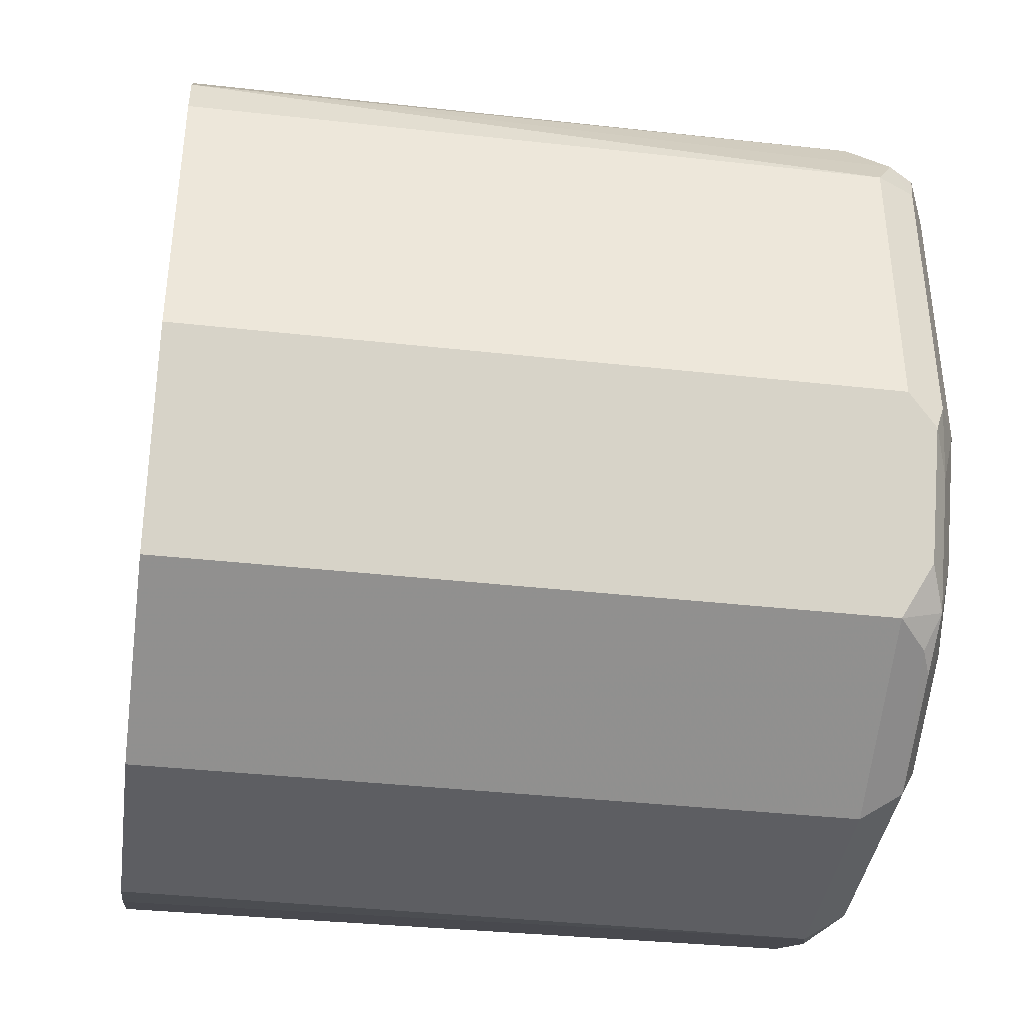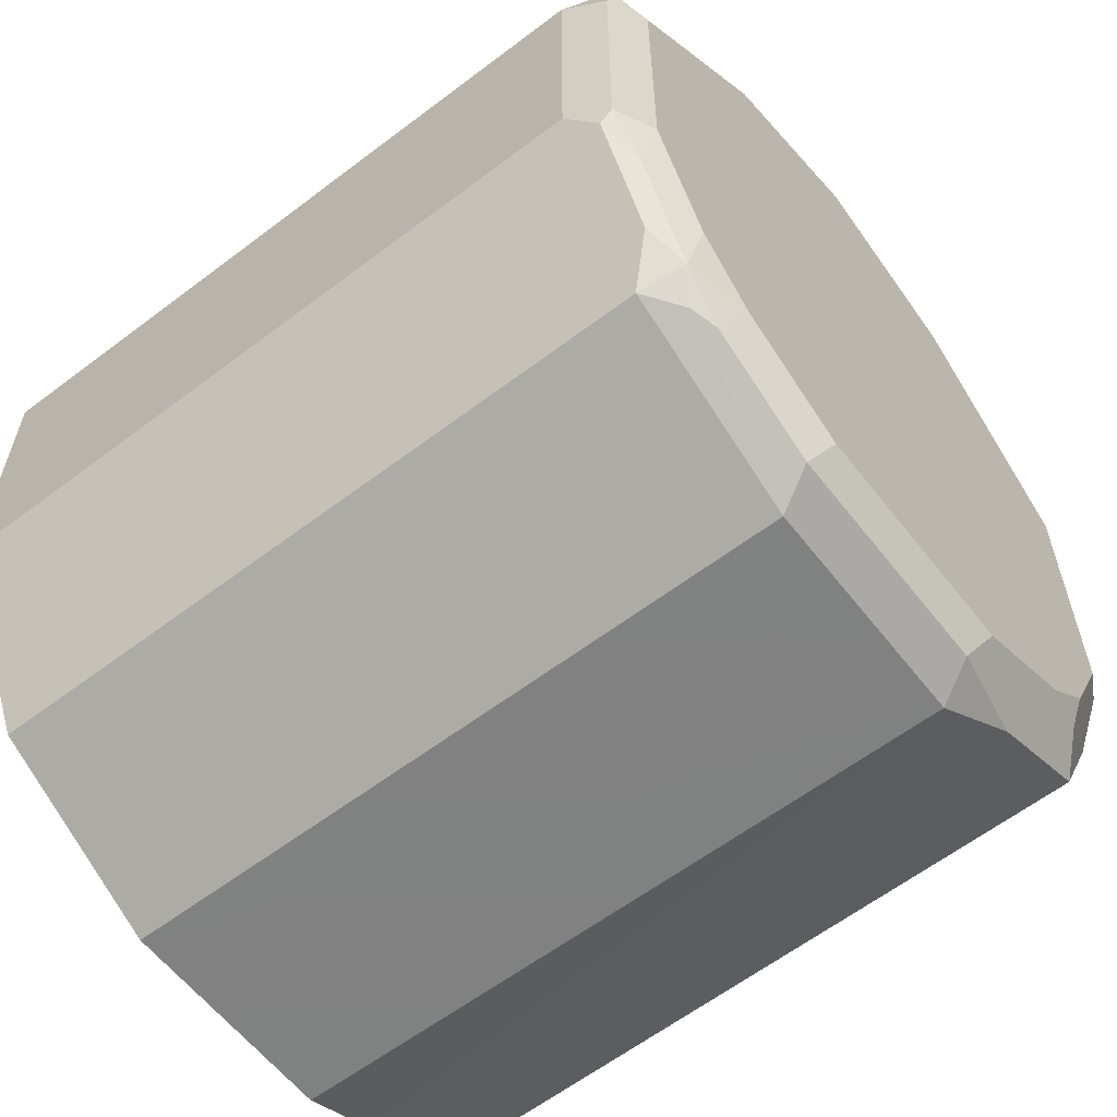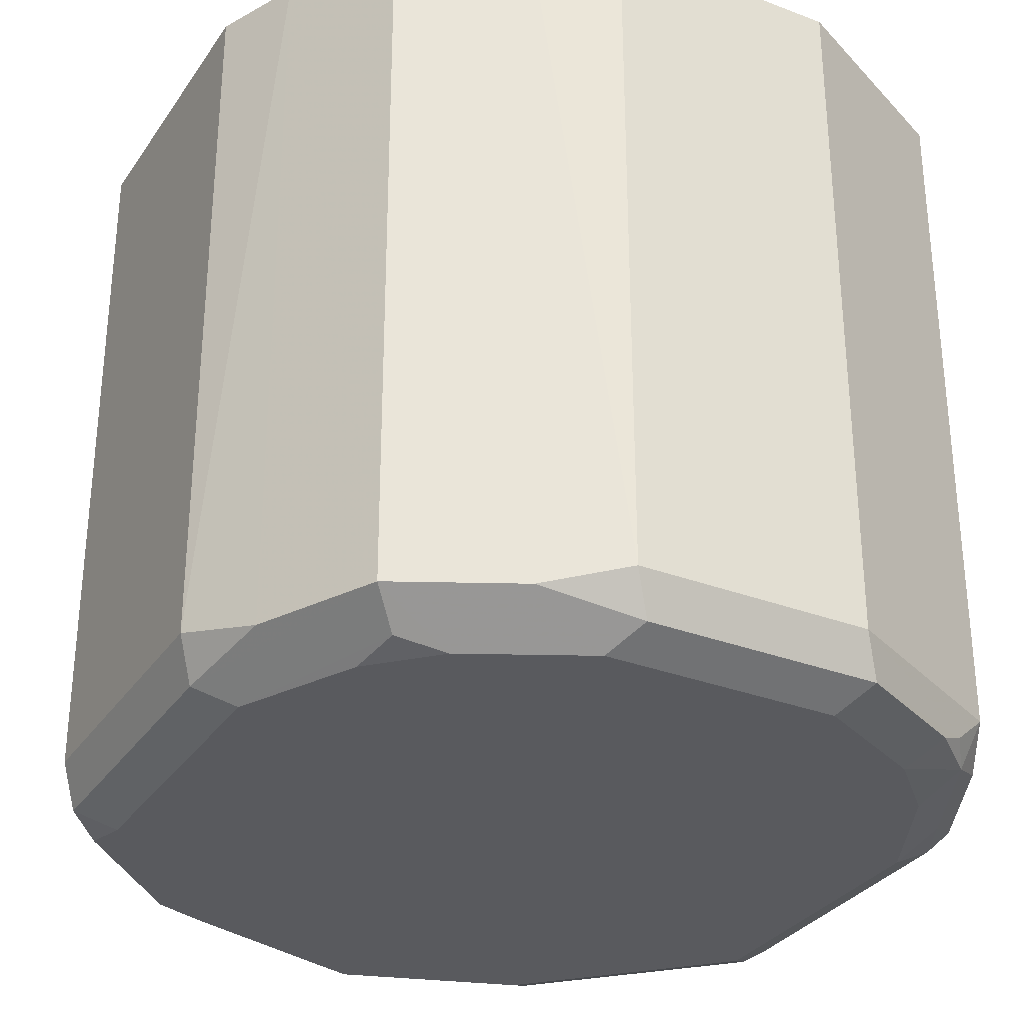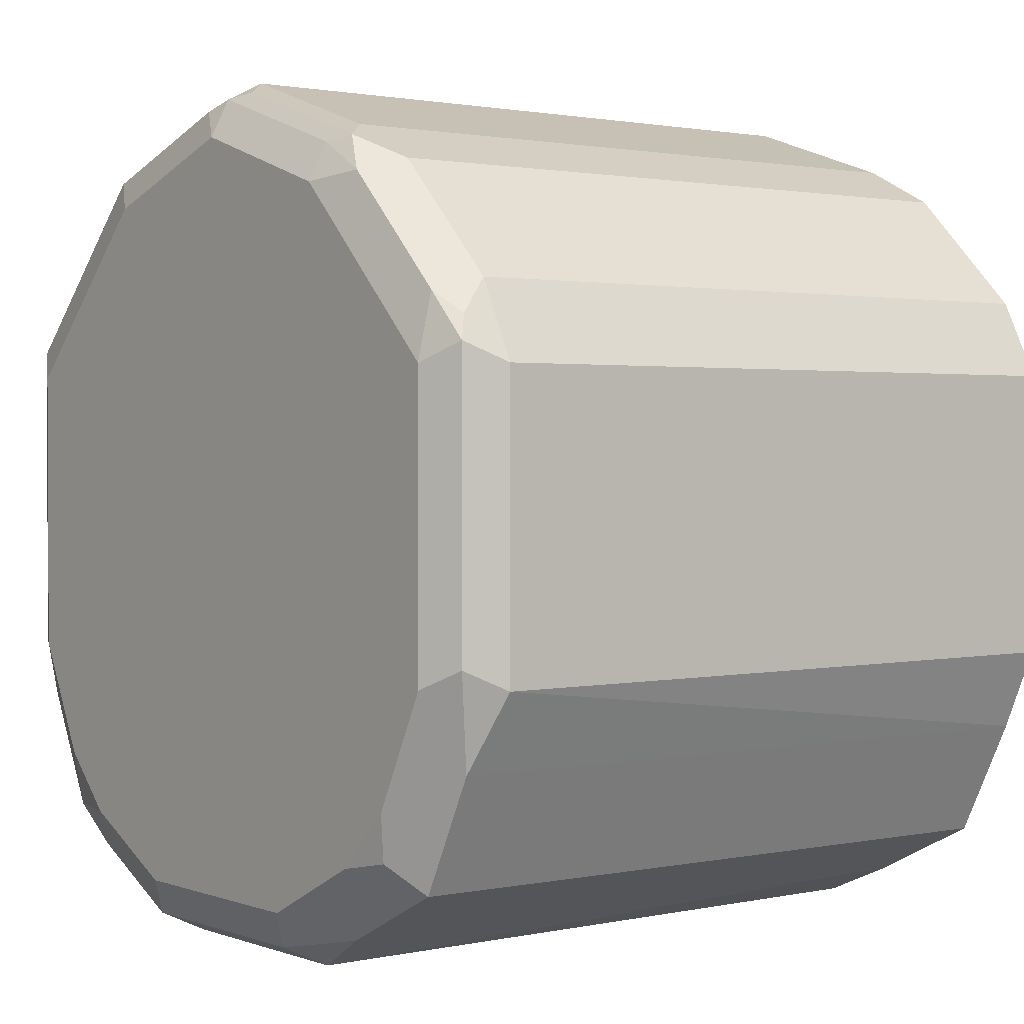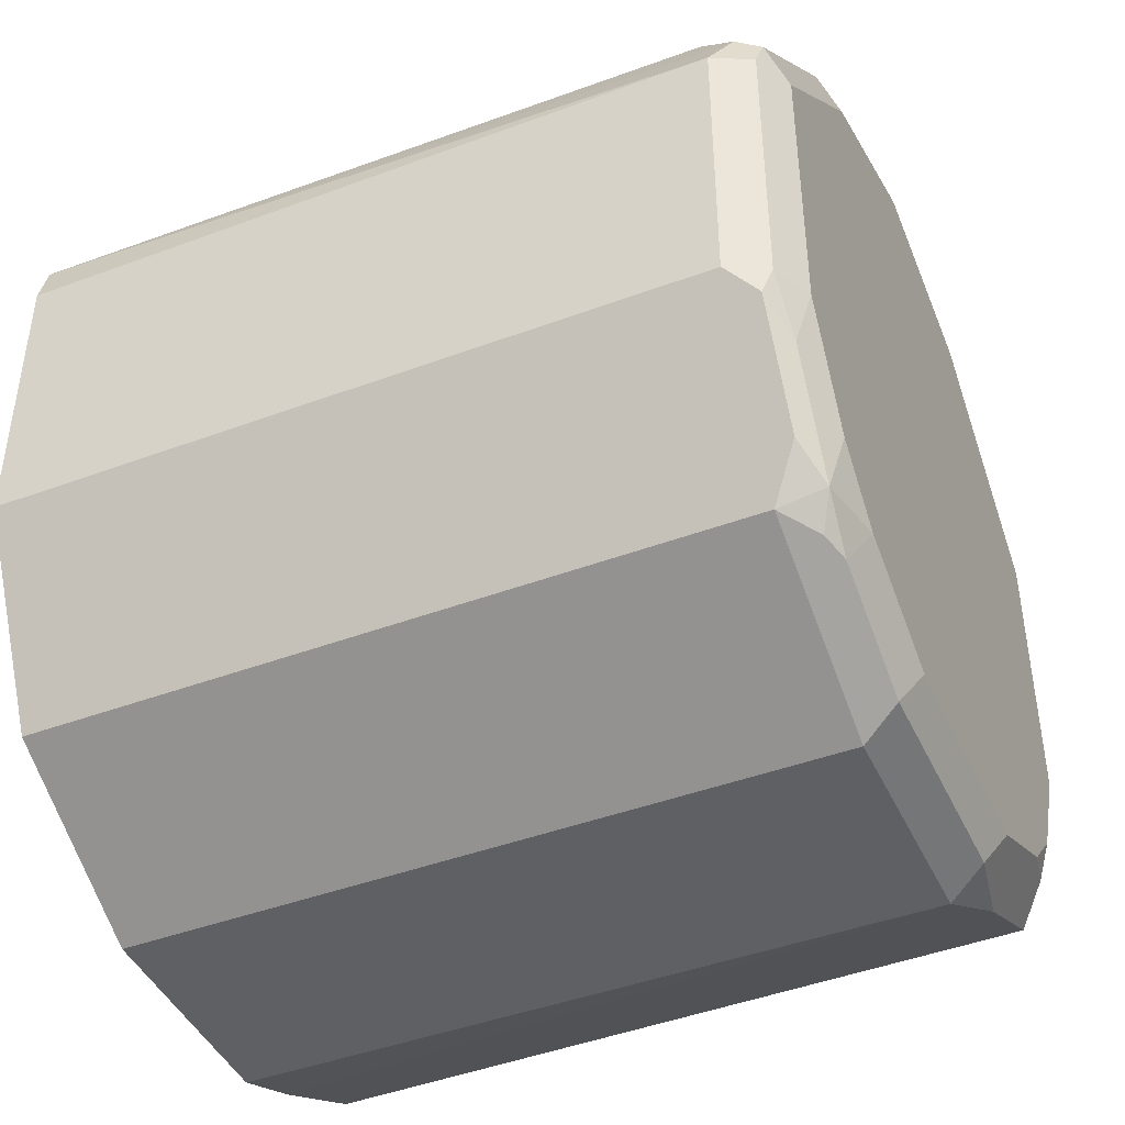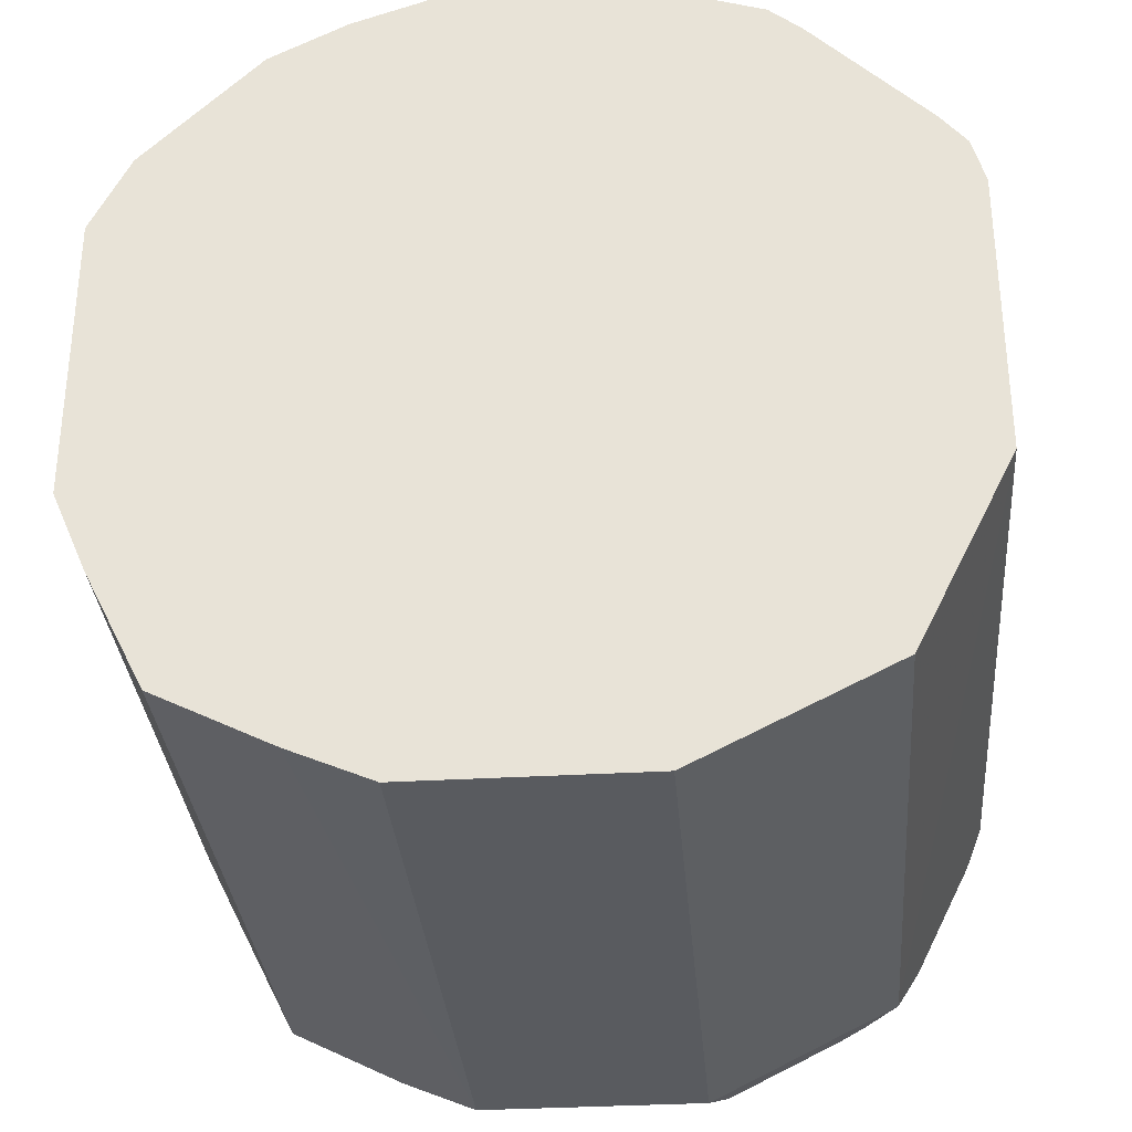
<metadata>
{"format":"obj","ext":"obj","renderer":"f3d","projection":"perspective","resolution":1024,"background":"white","views":[{"elev":-39.0,"azim":82.1,"up":"+Y"},{"elev":-60.3,"azim":127.8,"up":"+Y"},{"elev":-31.4,"azim":-28.4,"up":"+Z"},{"elev":1.5,"azim":-128.0,"up":"+Y"},{"elev":-44.0,"azim":113.6,"up":"+Y"},{"elev":-32.5,"azim":4.7,"up":"+Y"}]}
</metadata>
<code>
v 0.3612 0.1421 -0.146
v 0.3065 0.1604 -0.146
v 0.2921 0.1644 -0.146
v 0.2921 0.1643 -0.3652
v 0.3469 0.146 -0.3652
v 0.3591 0.14 -0.3712
v 0.3043 0.1582 -0.3712
v 0.3013 0.1552 -0.3788
v 0.356 0.1369 -0.3788
v 0.3469 0.1278 -0.3834
v 0.4017 0.07303 -0.3834
v 0.4108 0.08214 -0.3788
v 0.4138 0.0852 -0.3712
v 0.3712 0.1339 -0.3591
v 0.4078 0.09735 -0.3591
v 0.416 0.08735 -0.146
v 0.4078 0.09735 -0.146
v 0.3712 0.1339 -0.146
v 0.42 0.07303 -0.146
v 0.4199 0.07303 -0.3652
v 0.4138 0.07303 -0.3773
v 0.4017 -0.01825 -0.3834
v 0.4138 -0.01825 -0.3773
v 0.4039 -0.03651 -0.3788
v 0.4154 -0.02737 -0.3743
v 0.4199 -0.01825 -0.3652
v 0.42 -0.01825 -0.146
v 0.3971 -0.06389 -0.3743
v 0.3857 -0.07301 -0.3788
v 0.3895 -0.0791 -0.3652
v 0.3895 -0.07913 -0.146
v 0.3286 -0.1096 -0.146
v 0.3287 -0.1095 -0.3652
v 0.3788 -0.08216 -0.3743
v 0.3712 -0.08519 -0.3773
v 0.3651 -0.07301 -0.3834
v 0.3287 -0.09127 -0.3834
v 0.292 -0.09128 -0.3834
v 0.3347 -0.1034 -0.3773
v 0.2617 -0.1035 -0.3773
v 0.2556 -0.09128 -0.3834
v 0.2191 -0.07303 -0.3834
v 0.1948 -0.07911 -0.3712
v 0.2313 -0.09737 -0.3712
v 0.23 -0.0986 -0.146
v 0.2556 -0.1095 -0.3652
v 0.2921 -0.1096 -0.146
v 0.1643 0.07297 -0.146
v 0.1935 -0.08035 -0.146
v 0.2556 -0.1096 -0.146
v 0.1753 -0.04381 -0.146
v 0.1765 -0.04258 -0.3712
v 0.1704 -0.01216 -0.3773
v 0.1643 -0.01824 -0.3652
v 0.1643 -0.0183 -0.146
v 0.1643 0.07302 -0.3652
v 0.1704 0.07911 -0.3773
v 0.1826 0.07302 -0.3834
v 0.1826 -0.01824 -0.3834
v 0.2039 -0.06997 -0.3804
v 0.2008 -0.05475 -0.3834
v 0.2374 0.1278 -0.3834
v 0.2191 0.1301 -0.3788
v 0.2374 0.14 -0.3773
v 0.2282 0.1415 -0.3743
v 0.213 0.1339 -0.3652
v 0.1765 0.09736 -0.3652
v 0.1826 0.09355 -0.3788
v 0.1735 0.08672 -0.3743
v 0.1765 0.09736 -0.146
v 0.213 0.1339 -0.146
v 0.2374 0.1461 -0.146
v 0.2374 0.1461 -0.3652
v 0.283 0.1598 -0.3743
v 0.2921 0.1582 -0.3773
v 0.2921 0.146 -0.3834
v 0.3834 -0.05475 -0.3834
f 61 42 60
f 69 67 68
f 61 59 42
f 59 60 53
f 59 53 58
f 61 60 59
f 59 58 42
f 63 66 65
f 63 62 58
f 69 56 67
f 63 64 62
f 63 65 64
f 63 67 66
f 58 53 57
f 68 67 63
f 58 62 42
f 53 54 57
f 45 50 49
f 54 55 56
f 50 47 49
f 69 57 56
f 49 47 48
f 50 46 47
f 45 46 50
f 45 49 43
f 51 43 49
f 52 43 51
f 52 53 43
f 52 54 53
f 52 51 54
f 51 55 54
f 51 49 55
f 55 49 48
f 55 48 56
f 54 56 57
f 69 68 57
f 22 36 11
f 68 63 58
f 75 4 8
f 8 10 76
f 10 11 76
f 76 11 62
f 64 76 62
f 36 62 11
f 42 62 36
f 38 42 36
f 77 36 22
f 77 29 36
f 77 22 29
f 24 29 22
f 64 65 74
f 48 47 1
f 42 43 60
f 75 8 76
f 68 58 57
f 75 76 64
f 75 74 4
f 67 56 70
f 71 67 70
f 71 66 67
f 71 72 66
f 71 70 72
f 70 48 72
f 70 56 48
f 72 48 1
f 3 72 1
f 73 72 3
f 73 66 72
f 73 65 66
f 73 74 65
f 73 4 74
f 73 3 4
f 75 64 74
f 19 27 20
f 9 10 8
f 27 1 47
f 17 18 16
f 17 15 18
f 18 15 14
f 18 14 1
f 18 1 16
f 16 1 19
f 16 19 20
f 16 20 13
f 13 20 21
f 13 21 12
f 21 11 12
f 21 22 11
f 23 22 21
f 23 24 22
f 23 25 24
f 17 16 15
f 23 26 25
f 15 16 13
f 13 6 14
f 53 60 43
f 2 3 1
f 2 4 3
f 2 5 4
f 2 1 5
f 5 1 6
f 7 5 6
f 7 4 5
f 7 8 4
f 7 6 8
f 9 8 6
f 9 11 10
f 9 12 11
f 9 13 12
f 9 6 13
f 15 13 14
f 19 1 27
f 23 21 26
f 26 20 27
f 39 33 40
f 39 40 38
f 41 38 40
f 41 42 38
f 41 43 42
f 44 43 41
f 44 45 43
f 44 46 45
f 44 40 46
f 44 41 40
f 40 33 46
f 32 46 33
f 32 47 46
f 32 31 47
f 31 27 47
f 39 34 33
f 21 20 26
f 39 35 34
f 37 39 38
f 28 26 27
f 28 25 26
f 28 24 25
f 28 29 24
f 28 30 29
f 28 27 30
f 30 27 31
f 30 31 32
f 30 32 33
f 30 33 34
f 30 34 29
f 35 29 34
f 35 36 29
f 37 36 35
f 37 38 36
f 37 35 39
f 14 6 1

</code>
